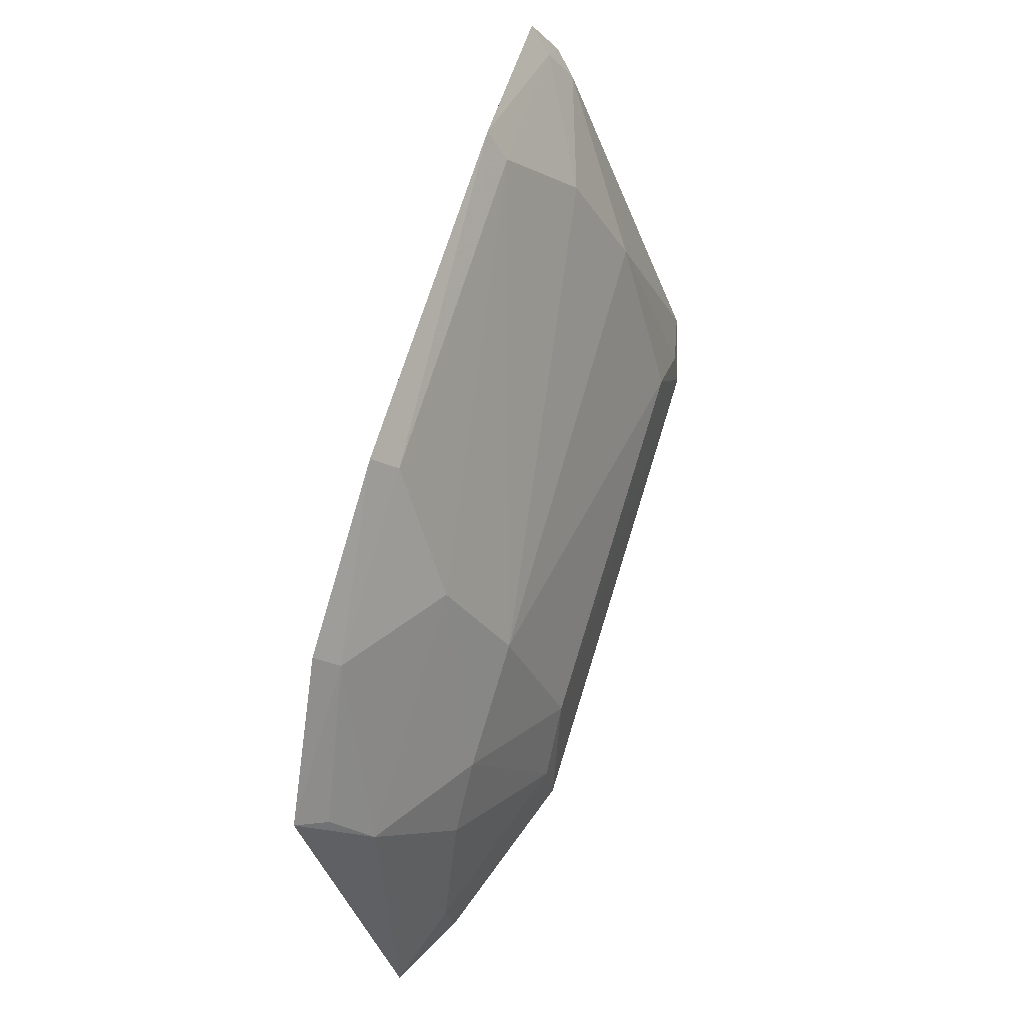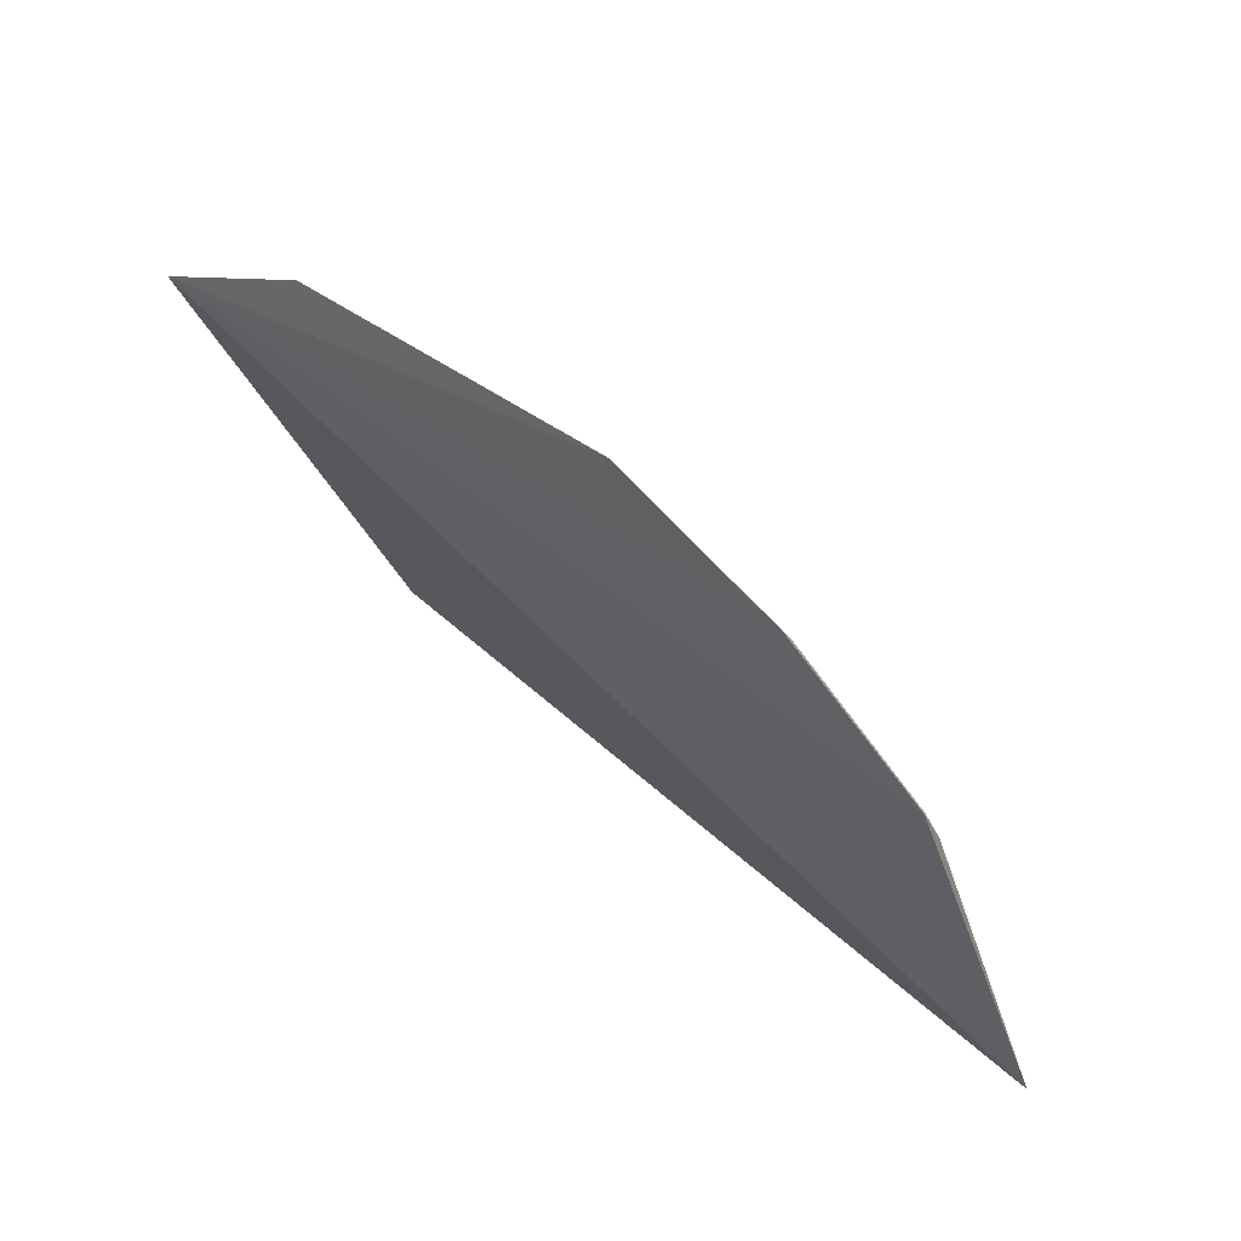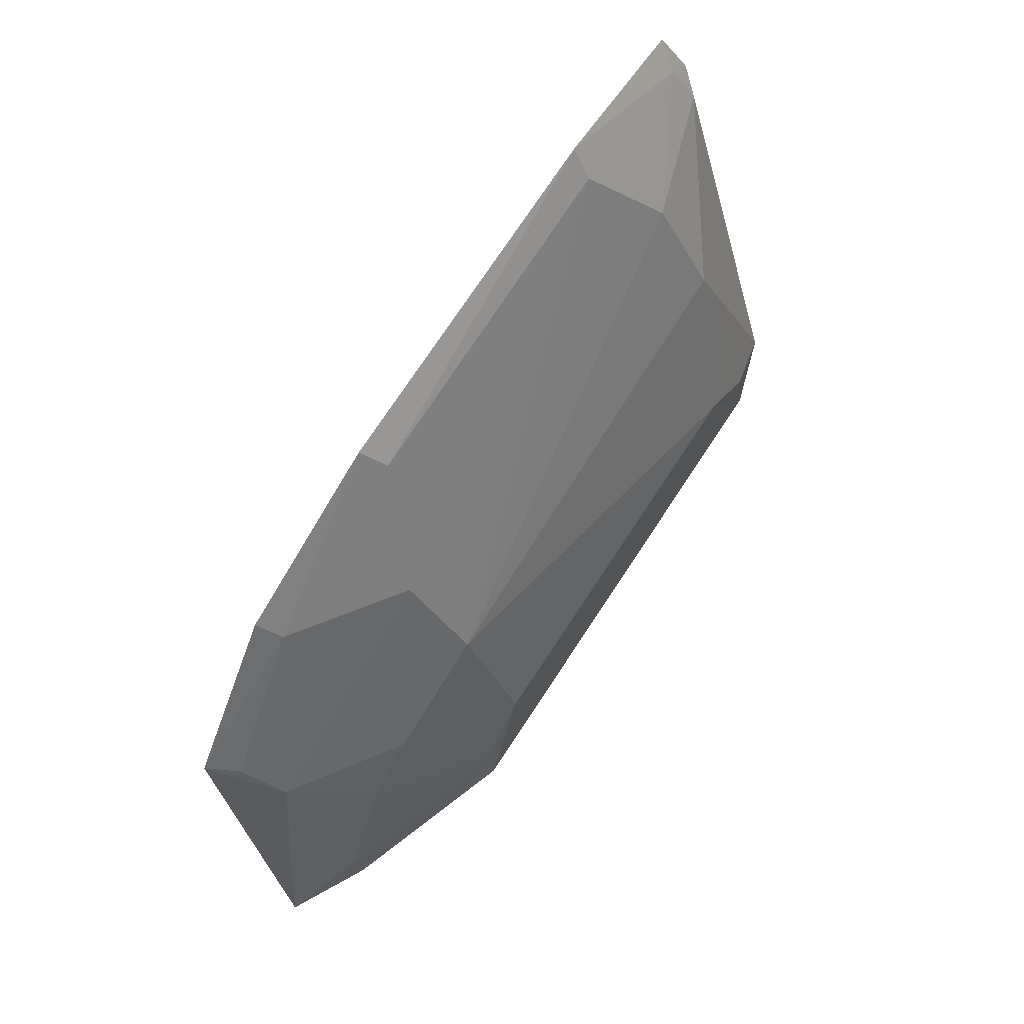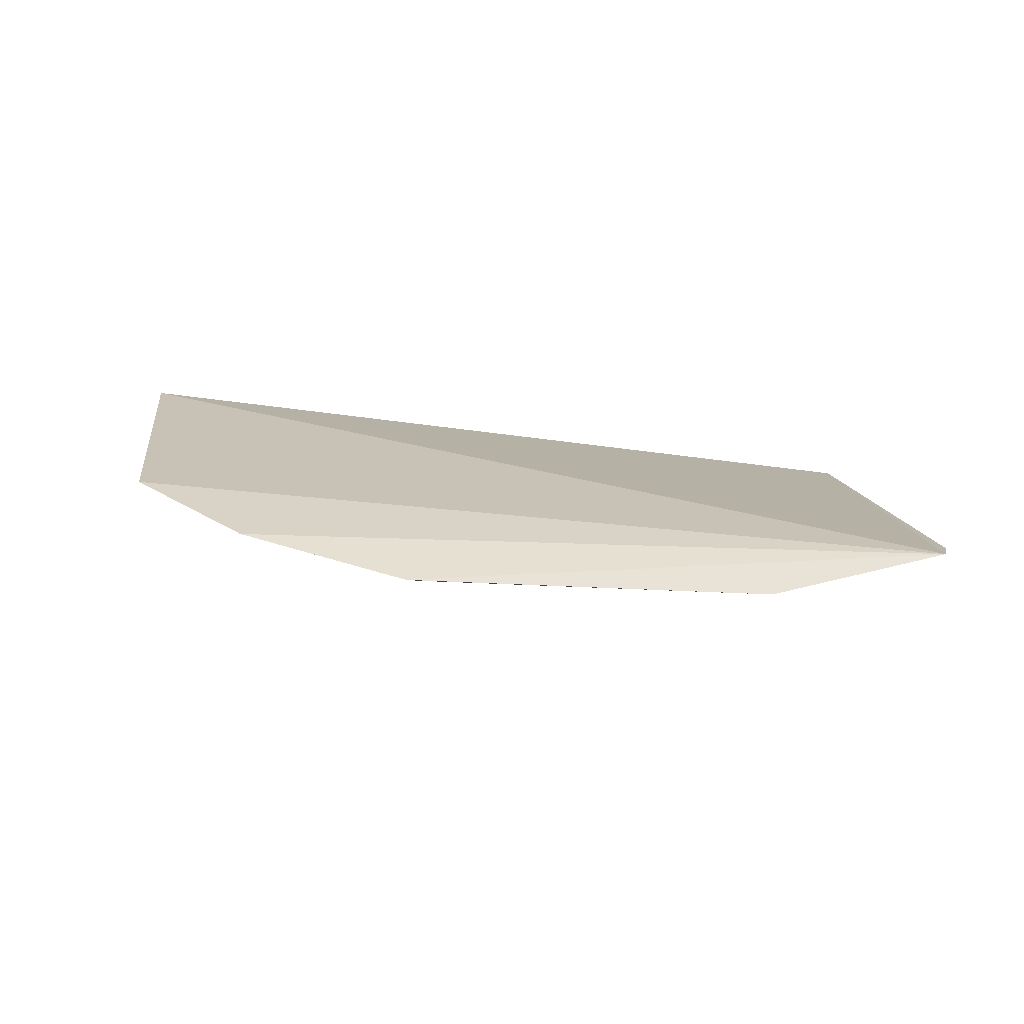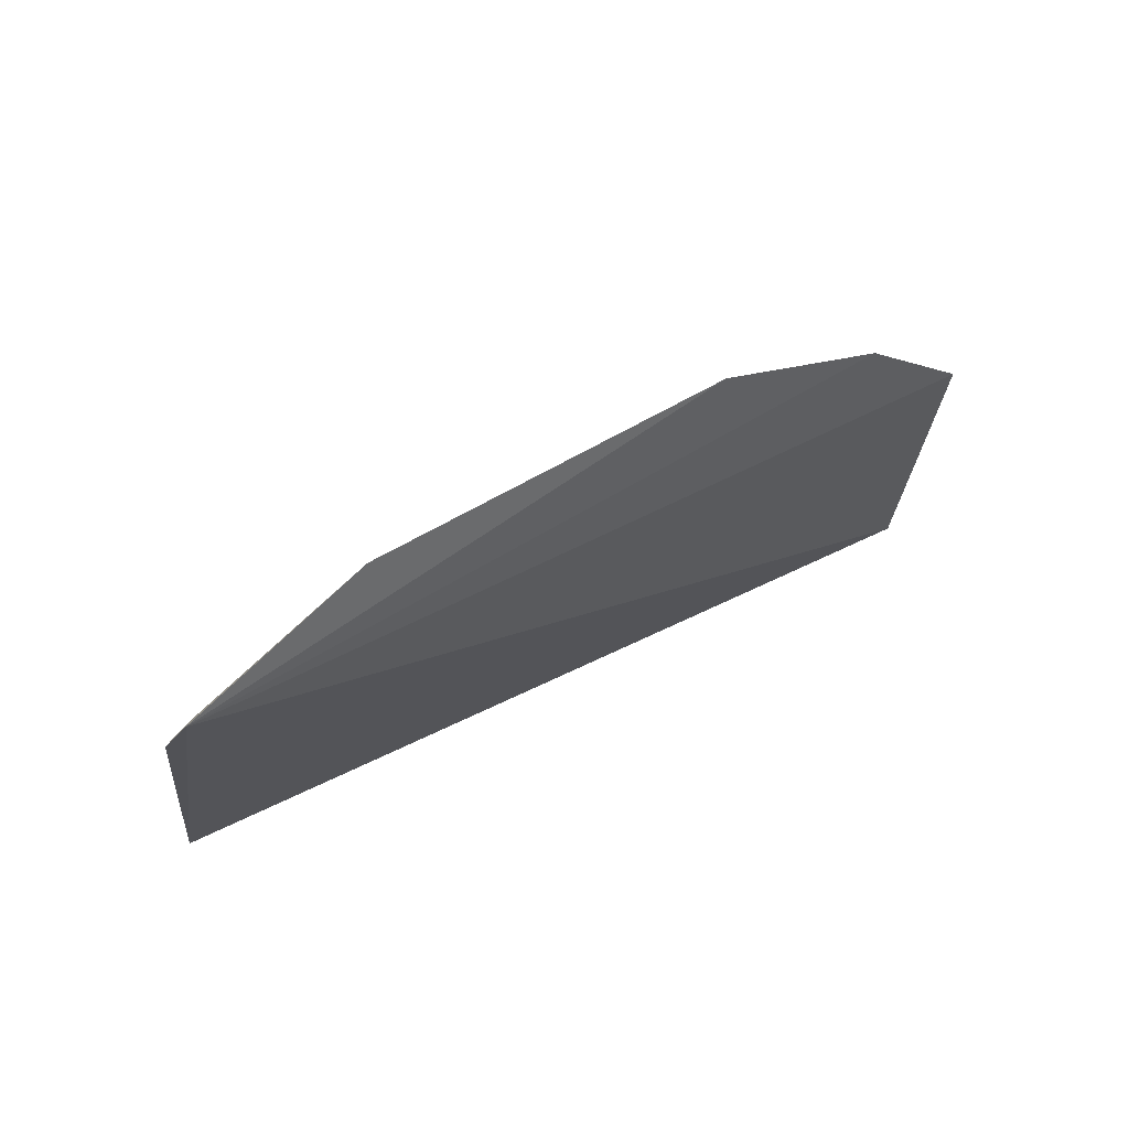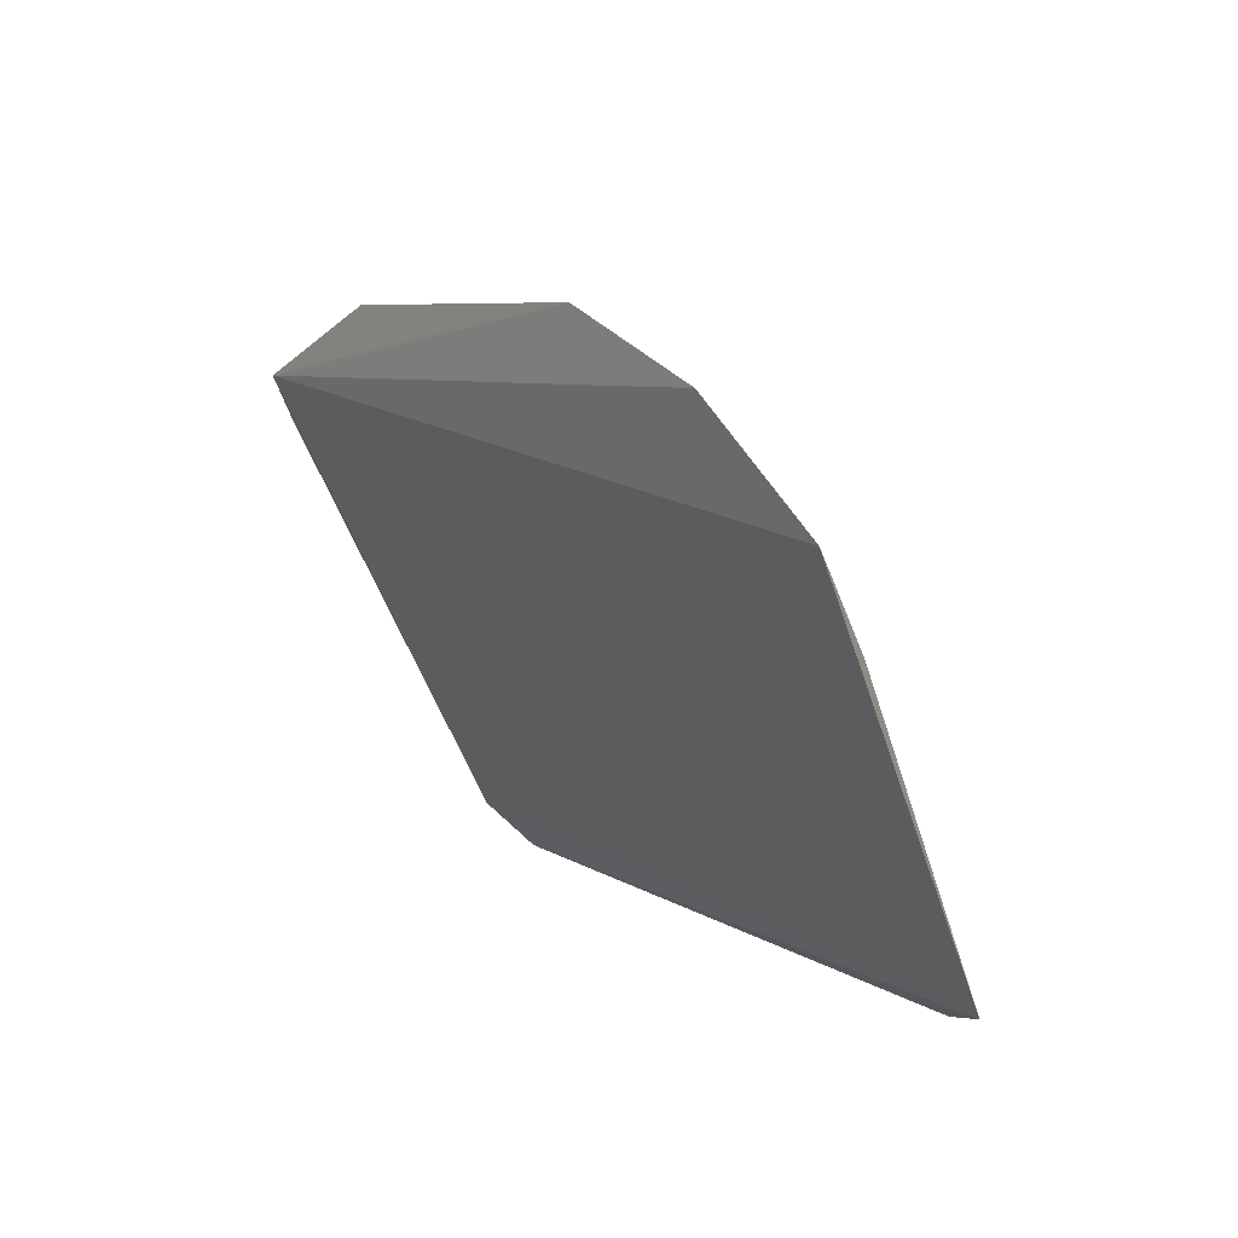
<metadata>
{"format":"obj","ext":"obj","renderer":"f3d","projection":"perspective","resolution":1024,"background":"white","views":[{"elev":68.1,"azim":-73.3,"up":"+Z"},{"elev":38.8,"azim":-136.0,"up":"+Z"},{"elev":74.7,"azim":-56.8,"up":"+Z"},{"elev":35.8,"azim":3.0,"up":"+Y"},{"elev":47.6,"azim":143.4,"up":"+Z"},{"elev":6.5,"azim":-123.4,"up":"+Z"}]}
</metadata>
<code>
v 0.06003 -0.2776 -0.1473
v 0.07411 -0.2747 -0.1513
v 0.0886 -0.2246 -0.04445
v -0.08553 -0.2255 -0.04478
v -0.1317 -0.2546 -0.155
v -0.05564 -0.2619 -0.09182
v 0.05934 -0.2599 -0.09218
v -0.07055 -0.2788 -0.1607
v -0.1173 -0.2292 -0.0713
v 0.04557 -0.2262 -0.02827
v 0.08778 -0.236 -0.061
v 0.04448 -0.2767 -0.1324
v 0.05961 -0.2795 -0.16
v -0.09764 -0.2606 -0.119
v -0.1104 -0.245 -0.09233
v -0.04251 -0.2258 -0.02885
v 0.05739 -0.2459 -0.06313
v 0.09107 -0.231 -0.05541
v 0.08556 -0.2301 -0.05064
v -0.05553 -0.2762 -0.1326
v -0.1131 -0.2639 -0.1603
v -0.05654 -0.2469 -0.06392
v -0.08364 -0.231 -0.05142
v -0.0835 -0.2608 -0.1056
v -0.0699 -0.2766 -0.1473
v -0.1134 -0.2618 -0.1475
v -0.04005 -0.2315 -0.03588
v 0.04406 -0.2315 -0.03569
v -0.1129 -0.2356 -0.0779
f 5 3 2
f 7 1 2
f 9 4 3
f 9 3 5
f 11 7 2
f 12 7 6
f 12 1 7
f 13 5 2
f 13 2 1
f 13 1 12
f 15 9 5
f 16 10 3
f 16 3 4
f 17 6 7
f 17 7 11
f 18 11 2
f 18 2 3
f 19 3 10
f 19 17 11
f 19 18 3
f 19 11 18
f 20 12 6
f 20 13 12
f 20 8 13
f 21 13 8
f 21 5 13
f 23 4 9
f 23 15 22
f 23 16 4
f 24 15 14
f 24 22 15
f 24 6 22
f 24 20 6
f 25 8 20
f 25 24 14
f 25 20 24
f 26 5 21
f 26 15 5
f 26 14 15
f 26 25 14
f 26 21 8
f 26 8 25
f 27 10 16
f 27 23 22
f 27 16 23
f 28 22 6
f 28 6 17
f 28 27 22
f 28 10 27
f 28 19 10
f 28 17 19
f 29 23 9
f 29 9 15
f 29 15 23

</code>
